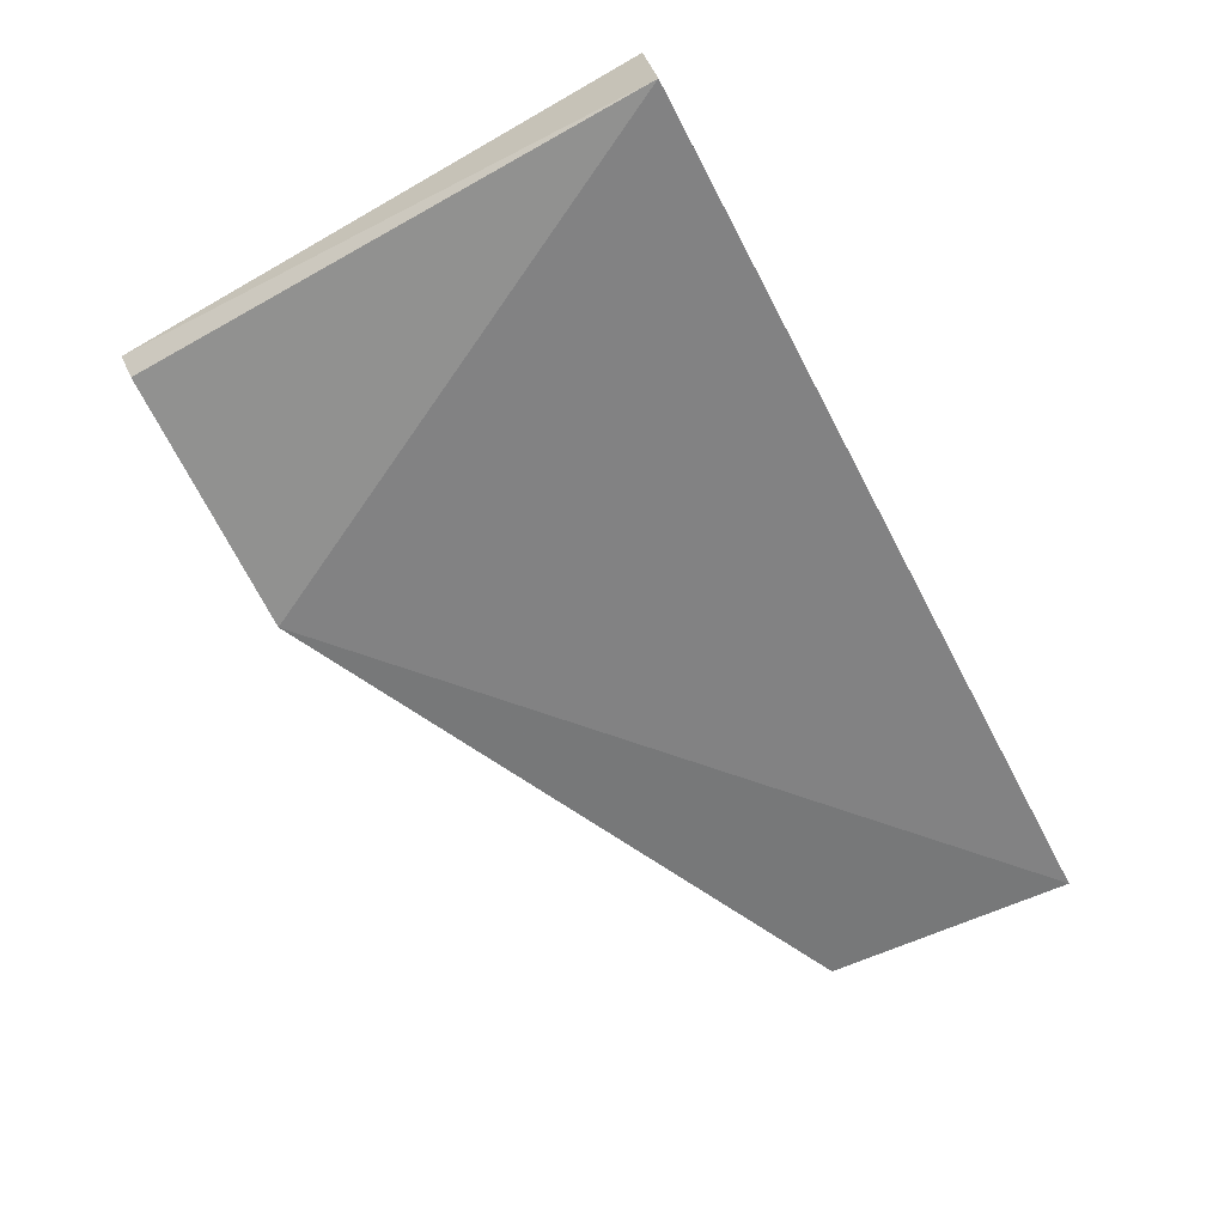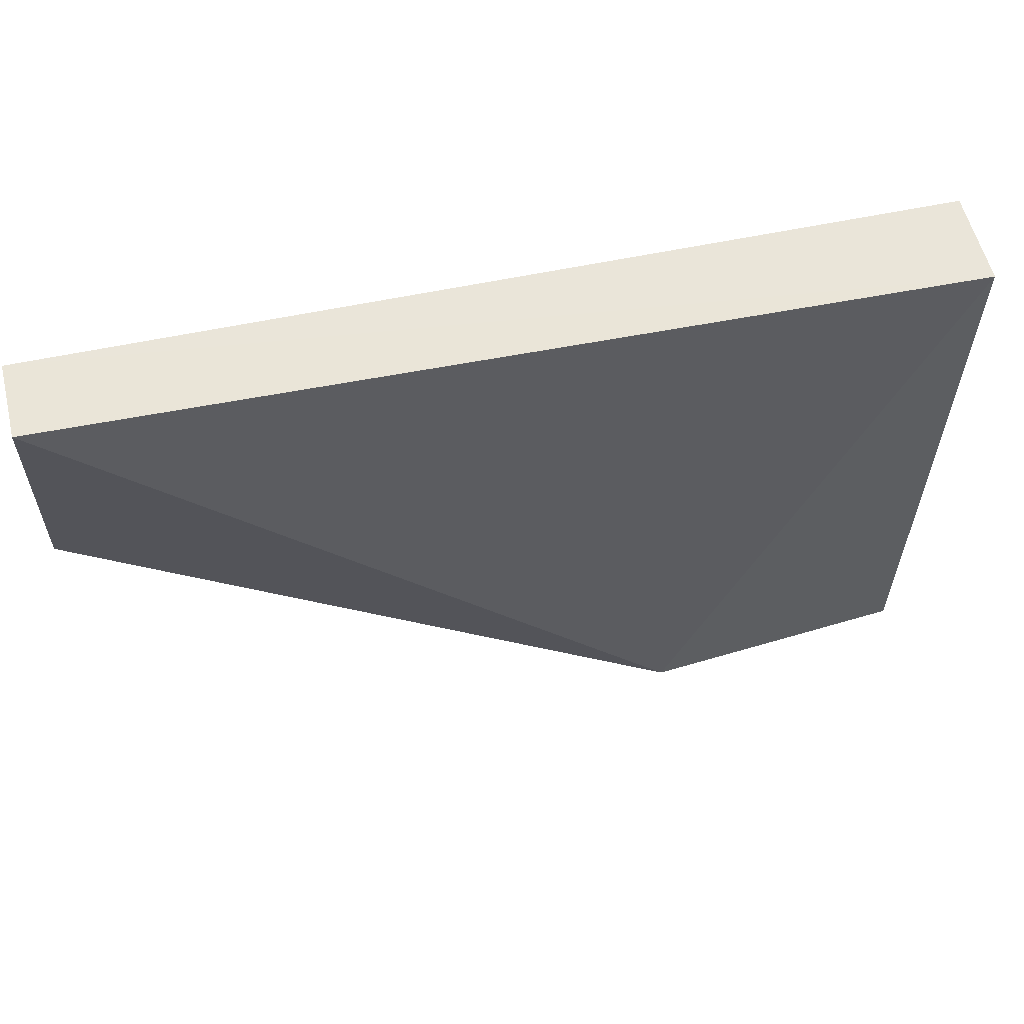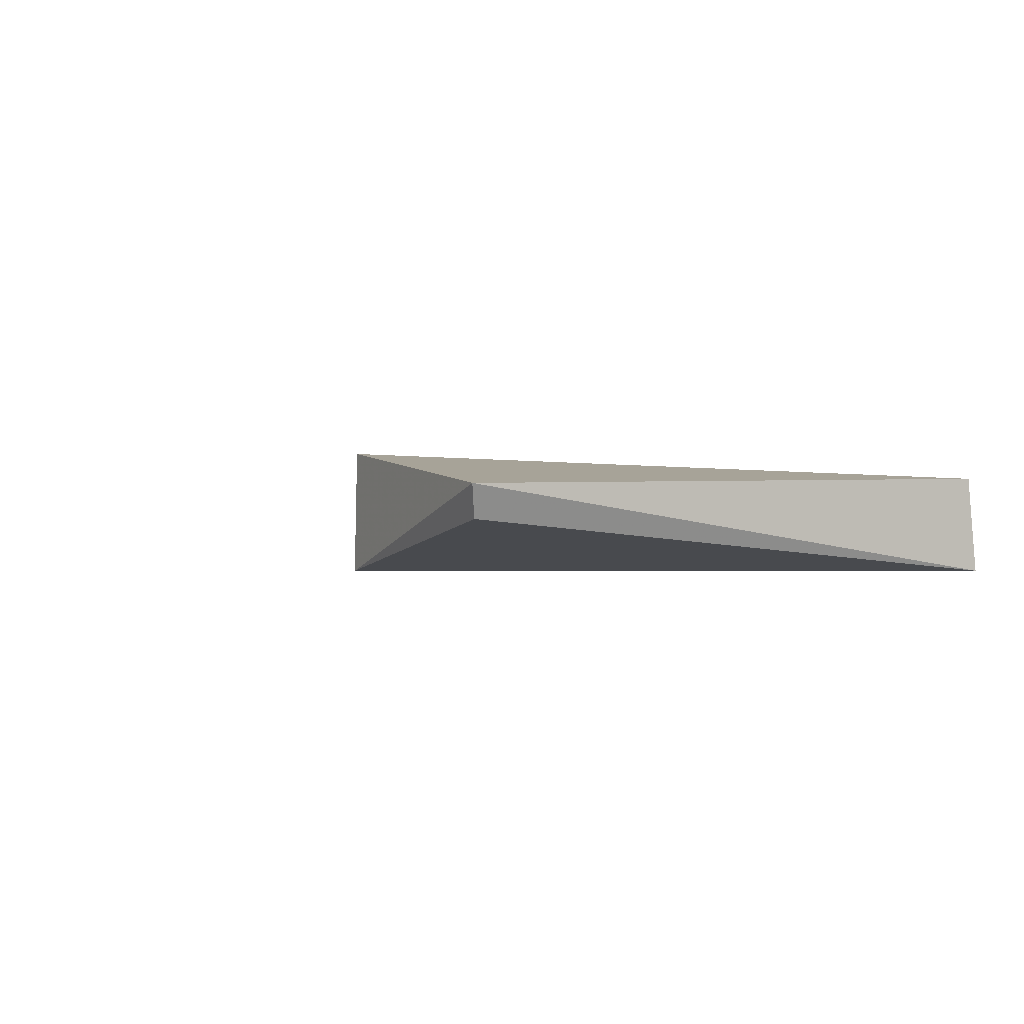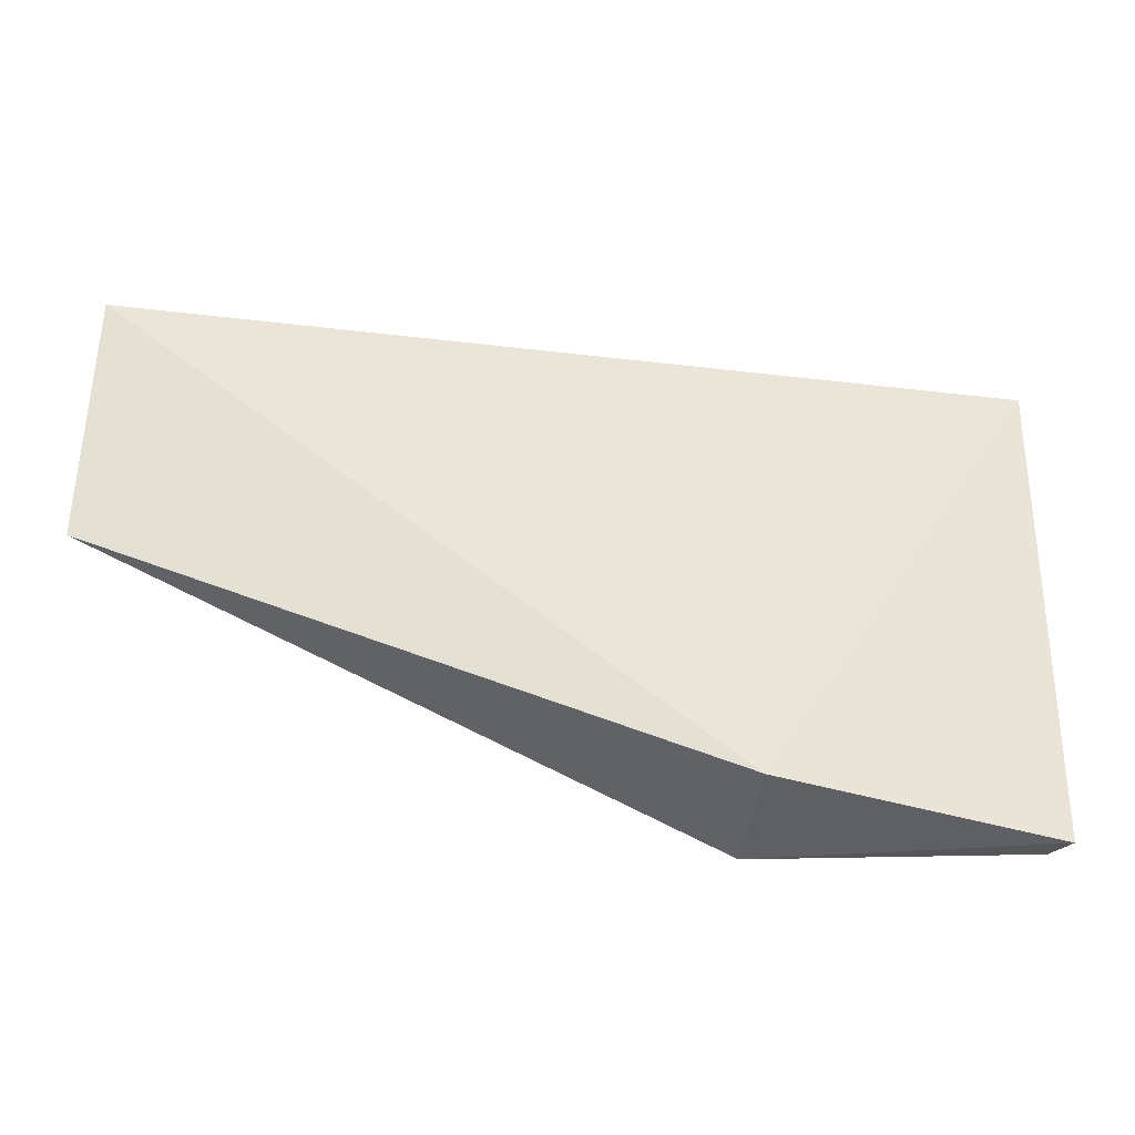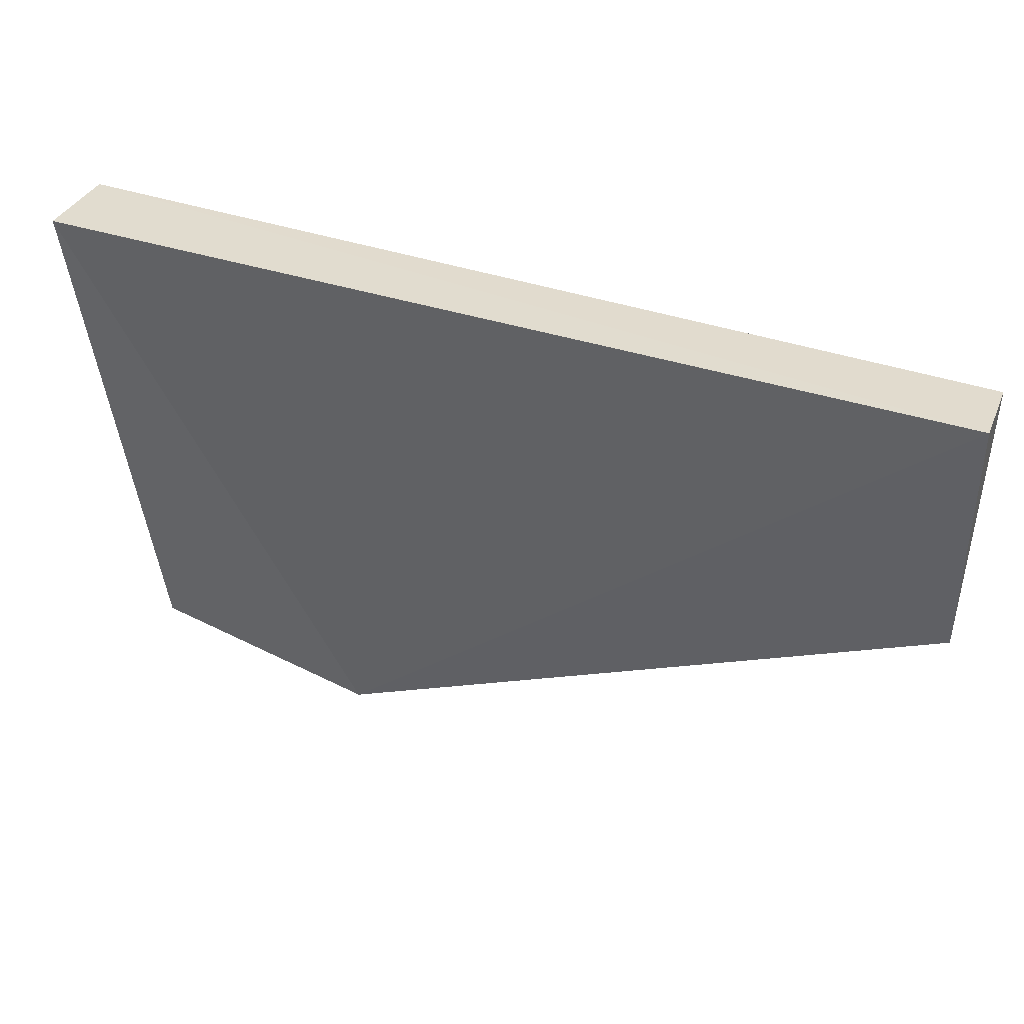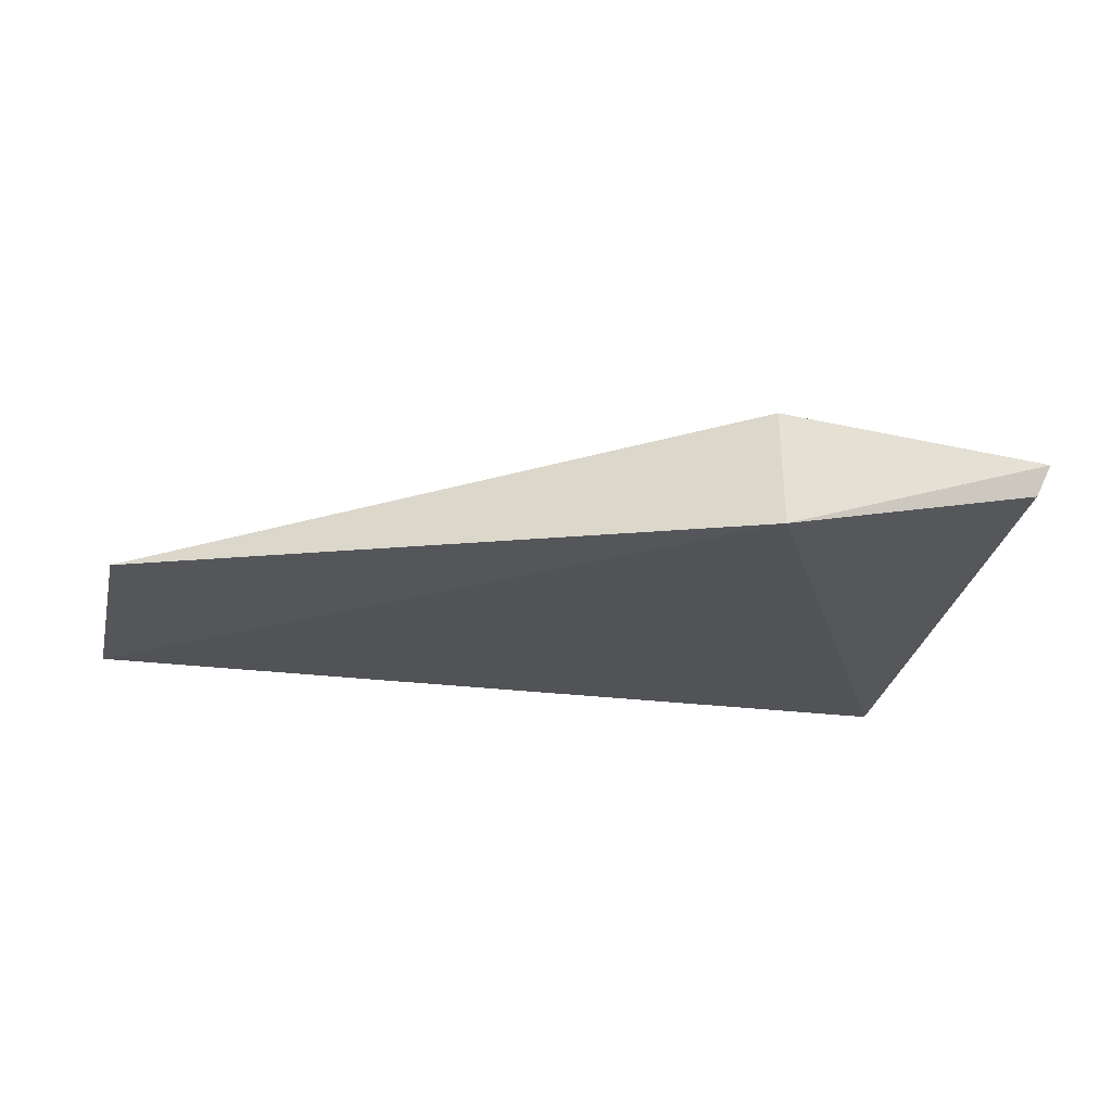
<metadata>
{"format":"obj","ext":"obj","renderer":"f3d","projection":"perspective","resolution":1024,"background":"white","views":[{"elev":-60.8,"azim":-62.4,"up":"+Y"},{"elev":52.2,"azim":166.8,"up":"+Z"},{"elev":0.1,"azim":-119.1,"up":"+Y"},{"elev":-43.0,"azim":170.9,"up":"+Z"},{"elev":40.7,"azim":20.9,"up":"+Z"},{"elev":-22.2,"azim":166.6,"up":"+Y"}]}
</metadata>
<code>
v 0.002309 -0.00271 0.08395
v 0.002366 -0.009841 0.08497
v 0.002377 -0.008746 0.06087
v -0.0803 -0.001987 0.03334
v -0.08261 -0.001278 0.08425
v -0.0549 -0.009826 0.03442
v -0.05472 0.001039 0.03473
v -0.08236 -0.009851 0.08538
v -0.07909 -0.004894 0.03416
f 1 2 3
f 5 2 1
f 6 3 2
f 7 1 3
f 7 5 1
f 7 4 5
f 7 6 4
f 7 3 6
f 8 5 4
f 8 6 2
f 8 2 5
f 9 8 4
f 9 4 6
f 9 6 8

</code>
